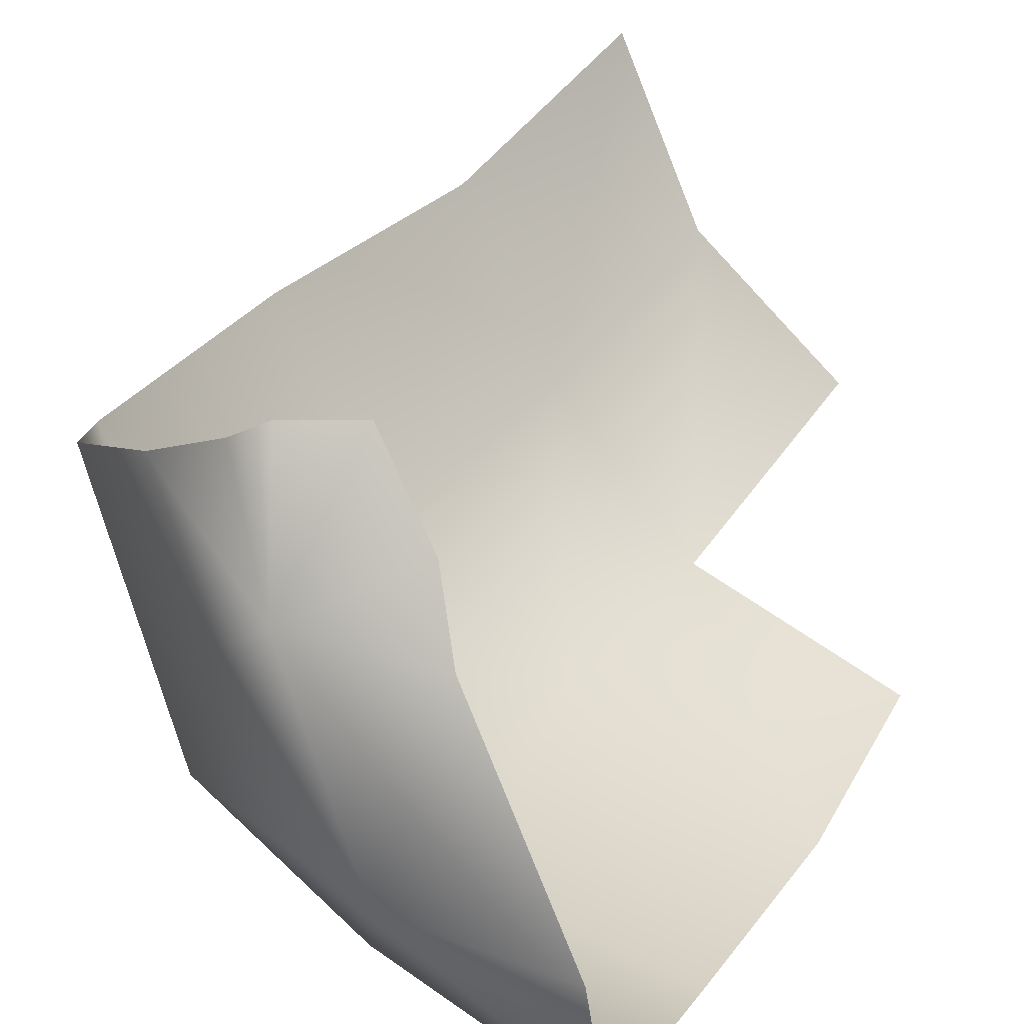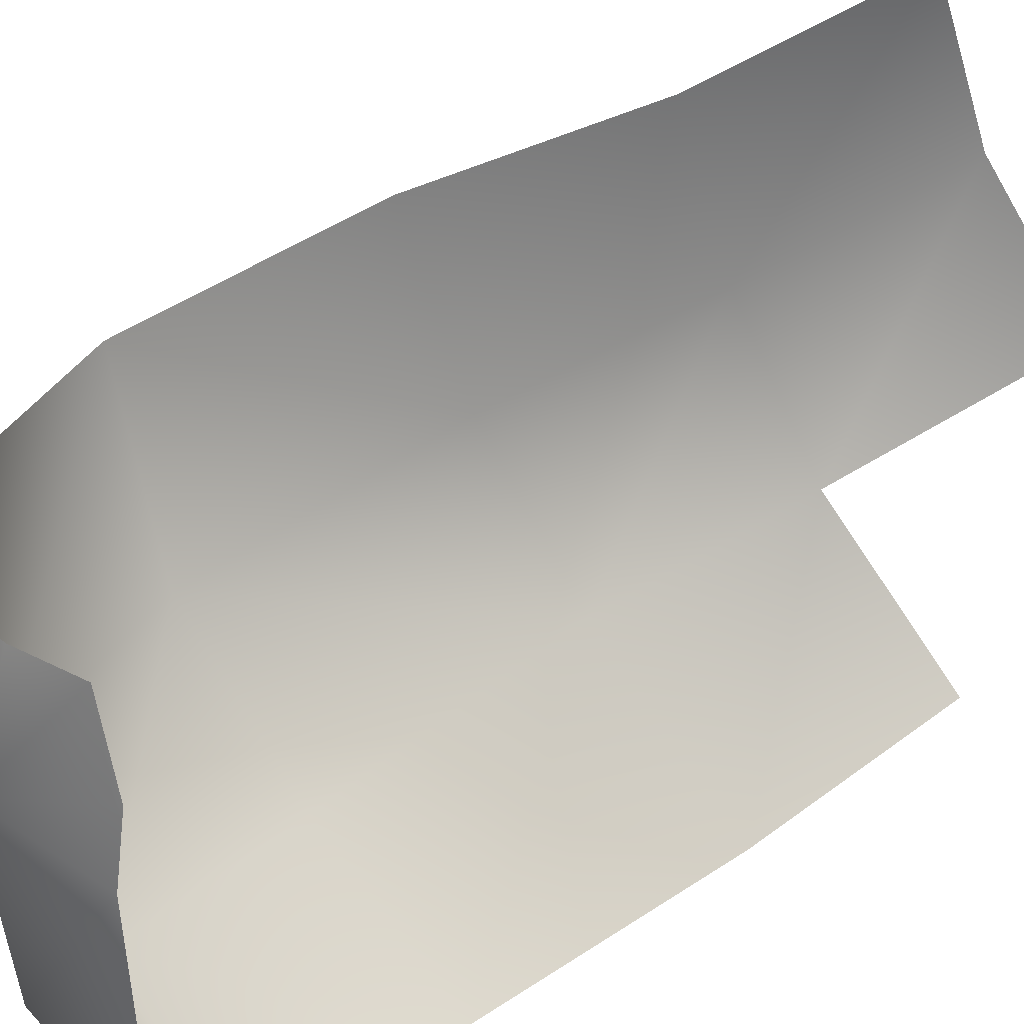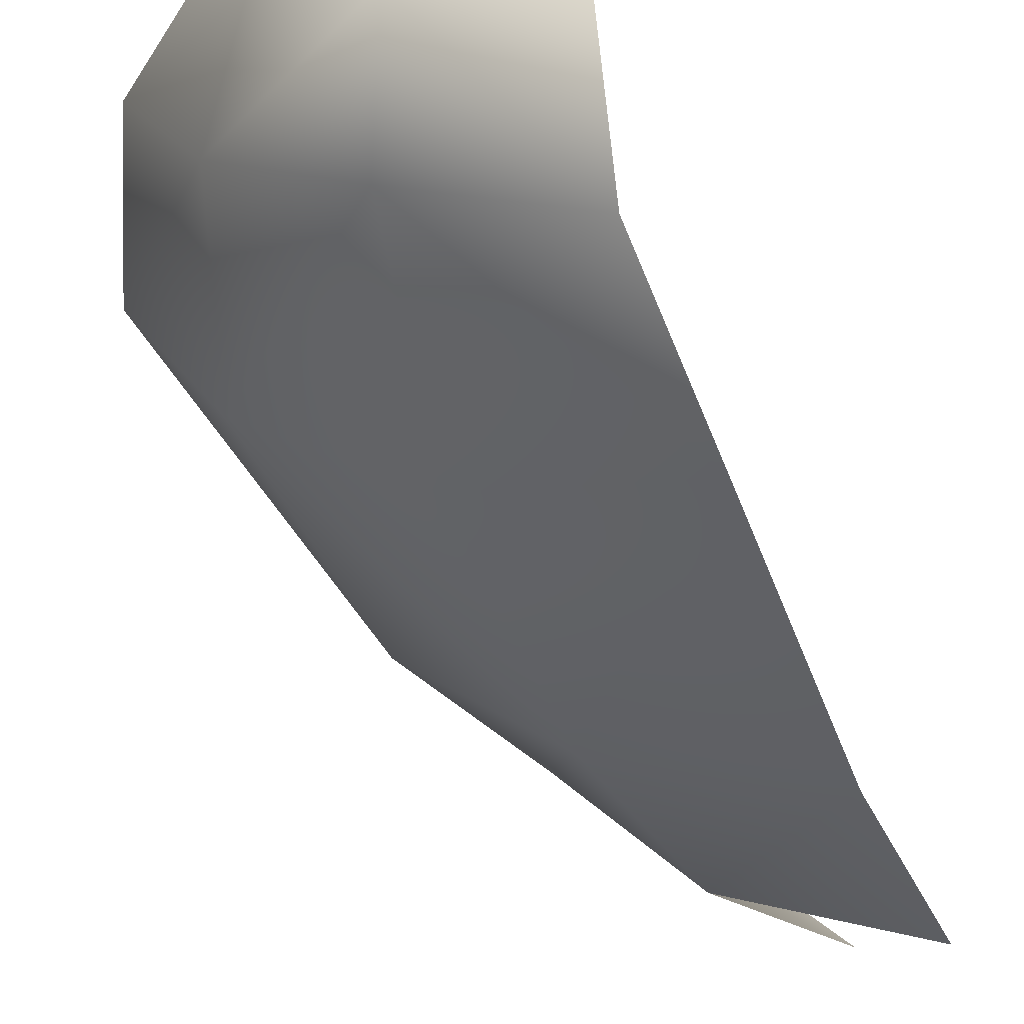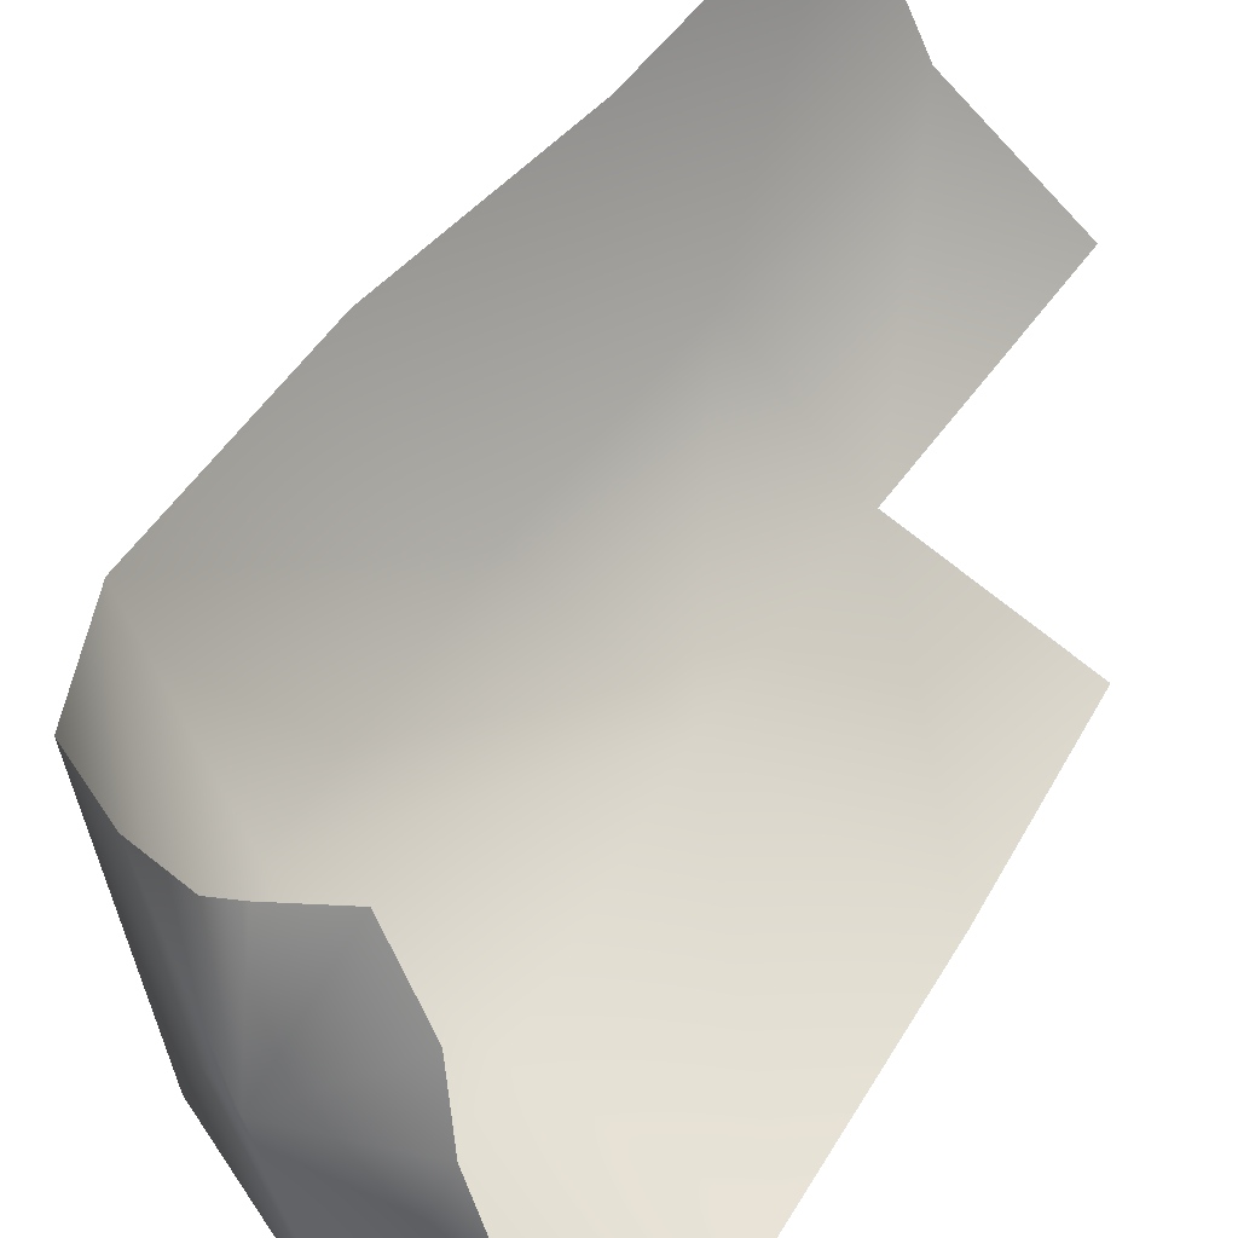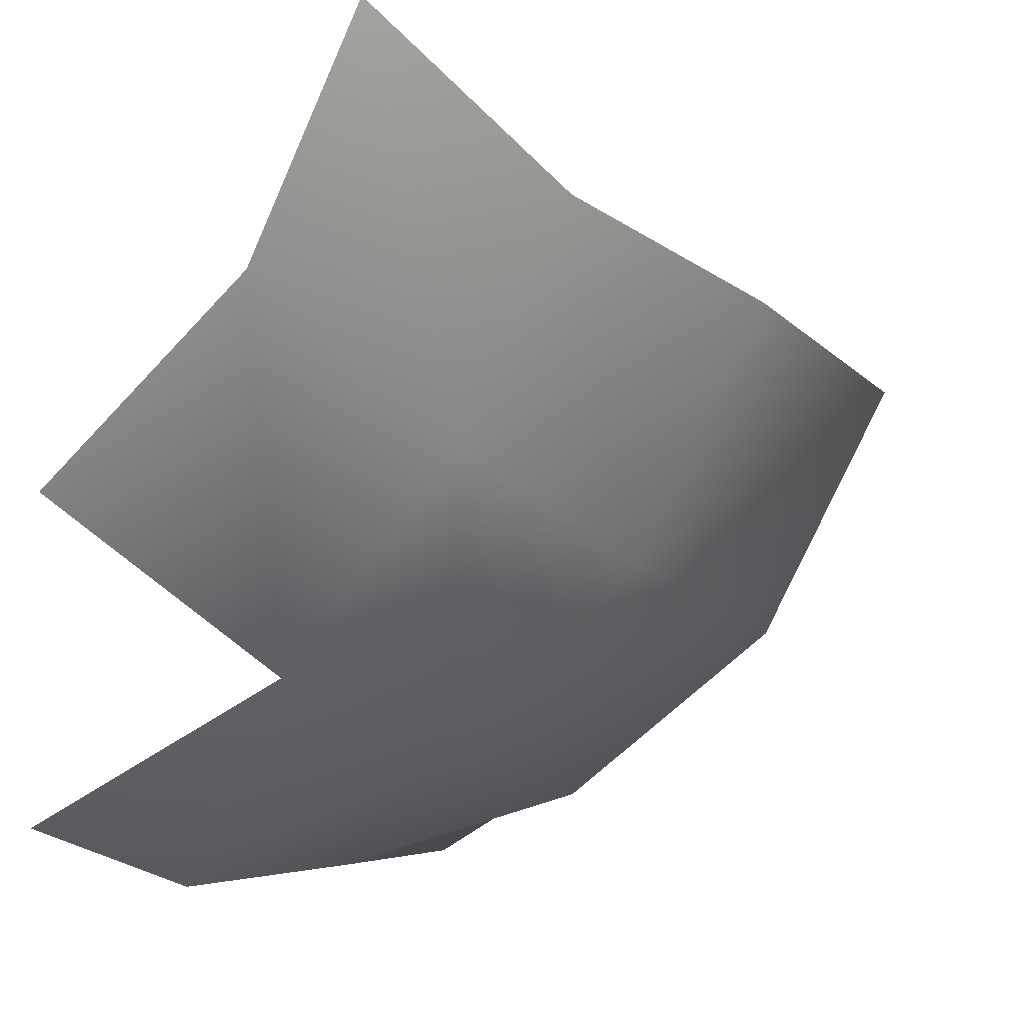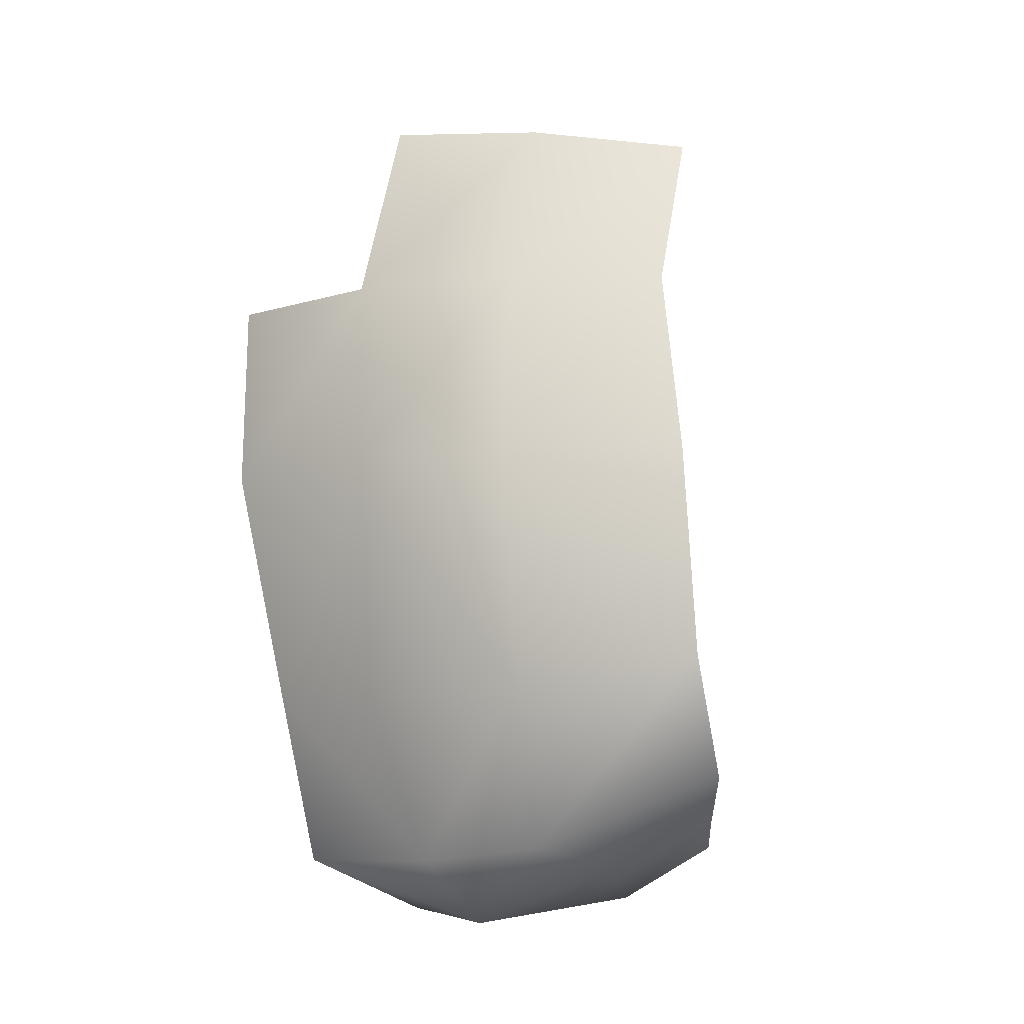
<metadata>
{"format":"obj","ext":"obj","renderer":"f3d","projection":"perspective","resolution":1024,"background":"white","views":[{"elev":29.0,"azim":21.3,"up":"+Z"},{"elev":59.7,"azim":51.9,"up":"+Z"},{"elev":-39.9,"azim":20.9,"up":"+Z"},{"elev":55.2,"azim":27.8,"up":"+Z"},{"elev":-15.8,"azim":-158.6,"up":"+Z"},{"elev":-8.4,"azim":-114.9,"up":"+Y"}]}
</metadata>
<code>
o D17C_CDL
v -55.75 18.38 -3.605
v -56.5 18.92 -2.396
v -56.91 19.85 -2.817
v -55.75 18.38 -3.605
v -56.91 19.85 -2.817
v -56.16 19.59 -3.983
v -55.75 18.38 -3.605
v -54.87 18.26 -4.196
v -54.62 17.74 -3.599
v -55.75 18.38 -3.605
v -54.62 17.74 -3.599
v -55.48 18.19 -2.799
v -55.43 24.34 -3.467
v -54.58 24.46 -4.352
v -54.95 22.94 -4.833
v -55.43 24.34 -3.467
v -54.95 22.94 -4.833
v -55.8 22.94 -3.867
v -56.11 21.47 -4.064
v -56.16 19.59 -3.983
v -56.91 19.85 -2.817
v -56.11 21.47 -4.064
v -56.91 19.85 -2.817
v -56.75 21.47 -2.833
v -56.11 21.47 -4.064
v -56.75 21.47 -2.833
v -56.32 22.94 -2.758
v -56.11 21.47 -4.064
v -56.32 22.94 -2.758
v -55.8 22.94 -3.867
v -56.16 19.59 -3.983
v -55.08 19.6 -4.765
v -54.87 18.26 -4.196
v -56.16 19.59 -3.983
v -54.87 18.26 -4.196
v -55.75 18.38 -3.605
v -55.48 18.19 -2.799
v -55.97 18.57 -2.162
v -56.5 18.92 -2.396
v -55.48 18.19 -2.799
v -56.5 18.92 -2.396
v -55.75 18.38 -3.605
v -55.48 18.19 -2.799
v -55.13 17.95 -2.494
v -55.97 18.57 -2.162
v -53.78 18.25 -4.767
v -53.73 17.83 -3.794
v -54.62 17.74 -3.599
v -53.78 18.25 -4.767
v -54.62 17.74 -3.599
v -54.87 18.26 -4.196
v -53.76 21.47 -5.463
v -55.14 21.47 -4.893
v -54.95 22.94 -4.833
v -53.76 21.47 -5.463
v -54.95 22.94 -4.833
v -53.73 22.94 -5.419
v -53.77 19.61 -5.065
v -55.08 19.6 -4.765
v -55.14 21.47 -4.893
v -53.77 19.61 -5.065
v -55.14 21.47 -4.893
v -53.76 21.47 -5.463
v -53.73 17.83 -3.794
v -54.45 18.24 -2.72
v -54.62 17.74 -3.599
v -55.8 22.94 -3.867
v -56.32 22.94 -2.758
v -55.88 24.24 -2.291
v -55.8 22.94 -3.867
v -55.88 24.24 -2.291
v -55.43 24.34 -3.467
v -55.8 22.94 -3.867
v -54.95 22.94 -4.833
v -55.14 21.47 -4.893
v -55.8 22.94 -3.867
v -55.14 21.47 -4.893
v -56.11 21.47 -4.064
v -54.62 17.74 -3.599
v -55.13 17.95 -2.494
v -55.48 18.19 -2.799
v -54.62 17.74 -3.599
v -54.45 18.24 -2.72
v -55.13 17.95 -2.494
v -55.14 21.47 -4.893
v -55.08 19.6 -4.765
v -56.16 19.59 -3.983
v -55.14 21.47 -4.893
v -56.16 19.59 -3.983
v -56.11 21.47 -4.064
v -54.87 18.26 -4.196
v -55.08 19.6 -4.765
v -53.77 19.61 -5.065
v -54.87 18.26 -4.196
v -53.77 19.61 -5.065
v -53.78 18.25 -4.767
v -55.13 17.95 -2.494
v -54.6 18.42 -2.316
v -54.92 18.55 -1.811
v -55.13 17.95 -2.494
v -55.29 18.37 -1.793
v -55.49 18.36 -1.907
v -55.13 17.95 -2.494
v -55.49 18.36 -1.907
v -55.97 18.57 -2.162
v -54.45 18.24 -2.72
v -54.6 18.42 -2.316
v -55.13 17.95 -2.494
v -54.92 18.55 -1.811
v -55.29 18.37 -1.793
v -55.13 17.95 -2.494
f 1 2 3
f 4 5 6
f 7 8 9
f 10 11 12
f 13 14 15
f 16 17 18
f 19 20 21
f 22 23 24
f 25 26 27
f 28 29 30
f 31 32 33
f 34 35 36
f 37 38 39
f 40 41 42
f 43 44 45
f 46 47 48
f 49 50 51
f 52 53 54
f 55 56 57
f 58 59 60
f 61 62 63
f 64 65 66
f 67 68 69
f 70 71 72
f 73 74 75
f 76 77 78
f 79 80 81
f 82 83 84
f 85 86 87
f 88 89 90
f 91 92 93
f 94 95 96
f 97 98 99
f 100 101 102
f 103 104 105
f 106 107 108
f 109 110 111

</code>
